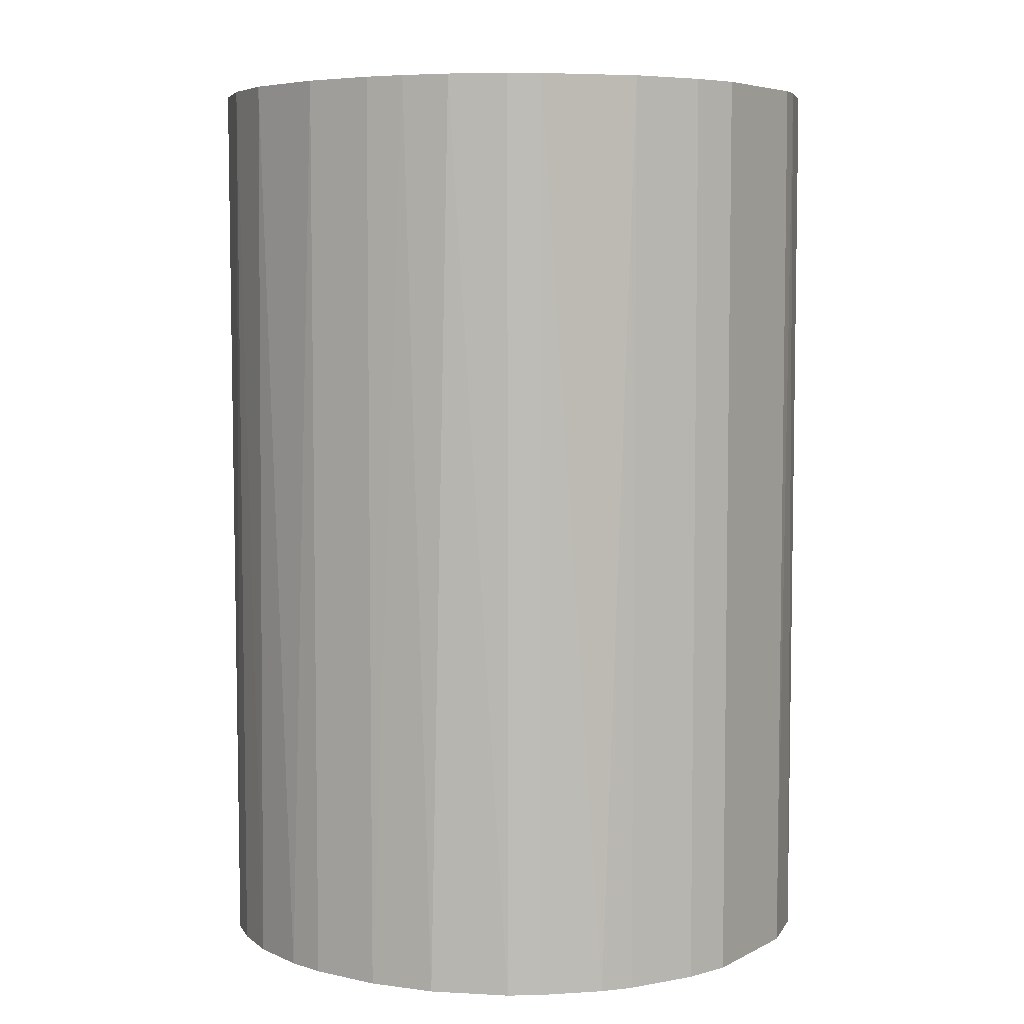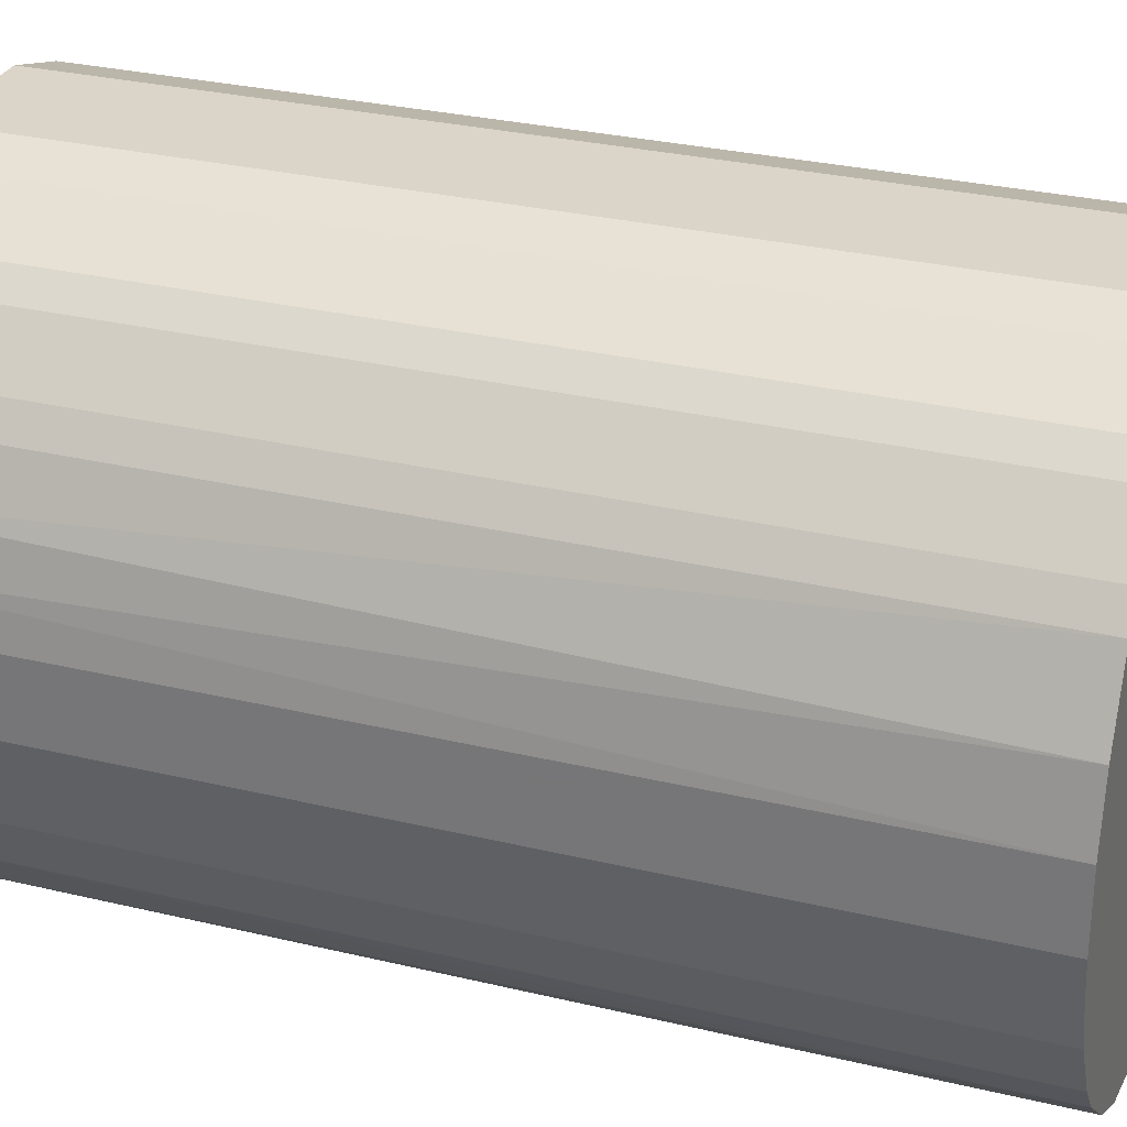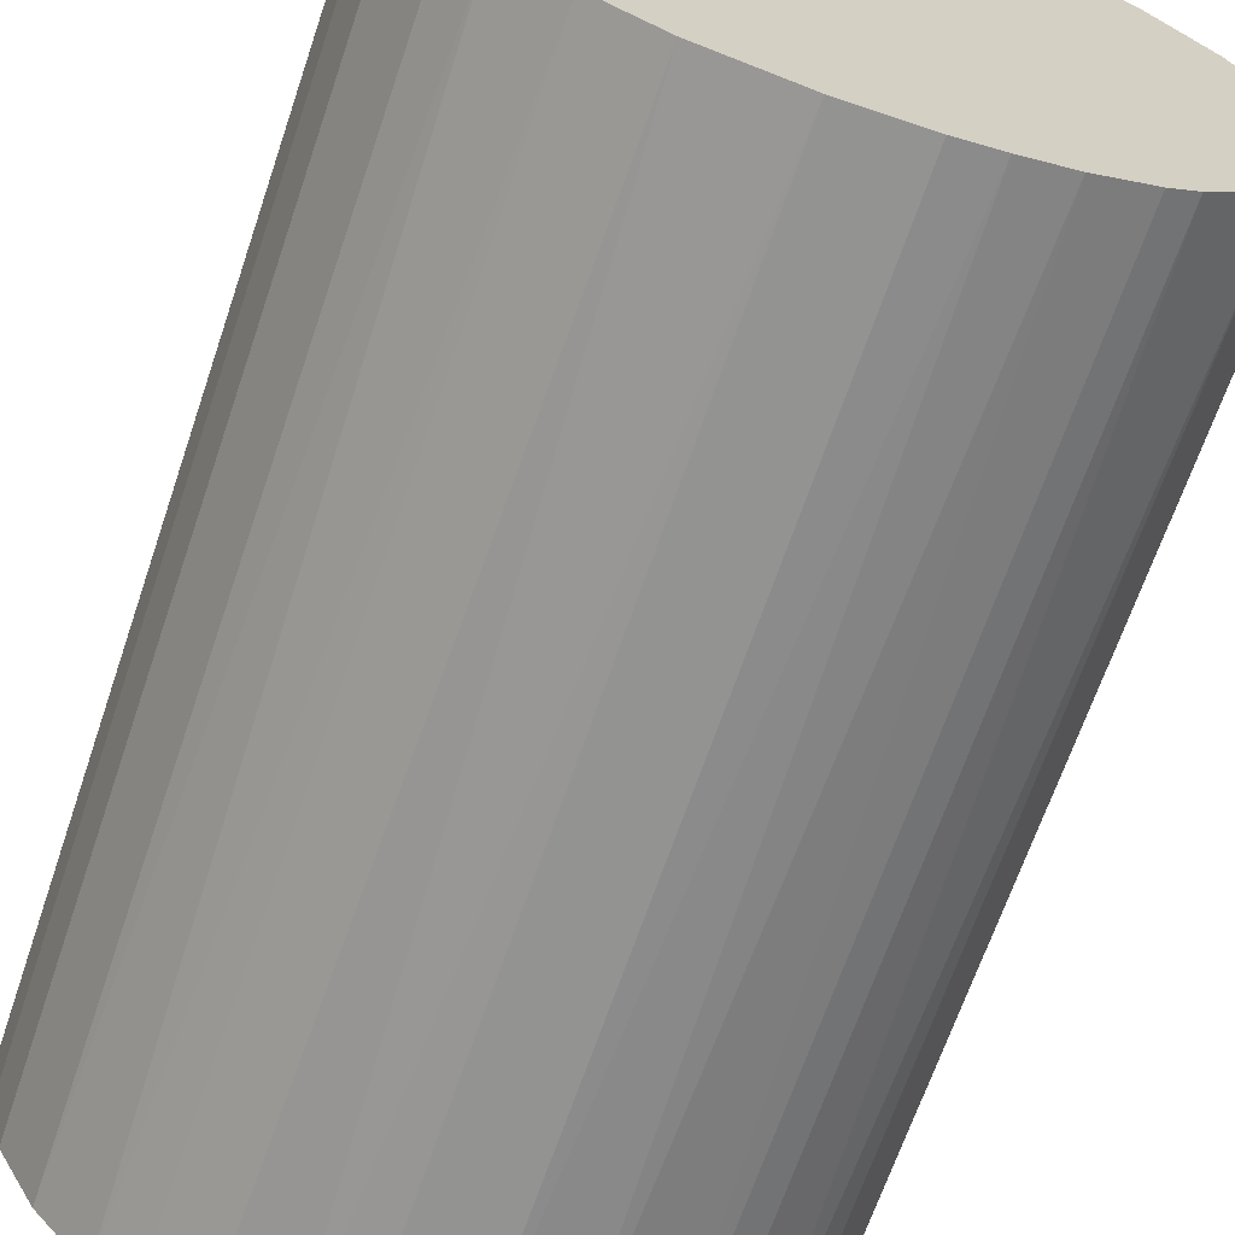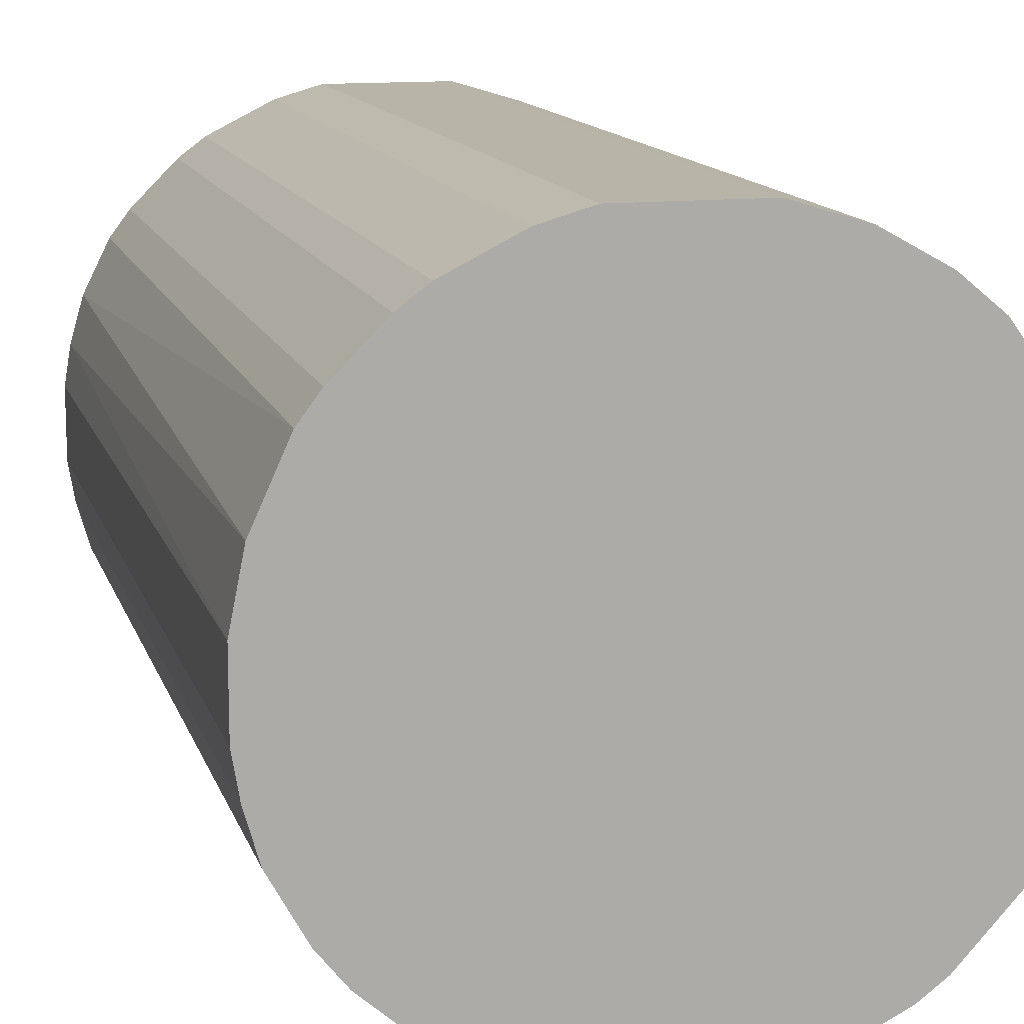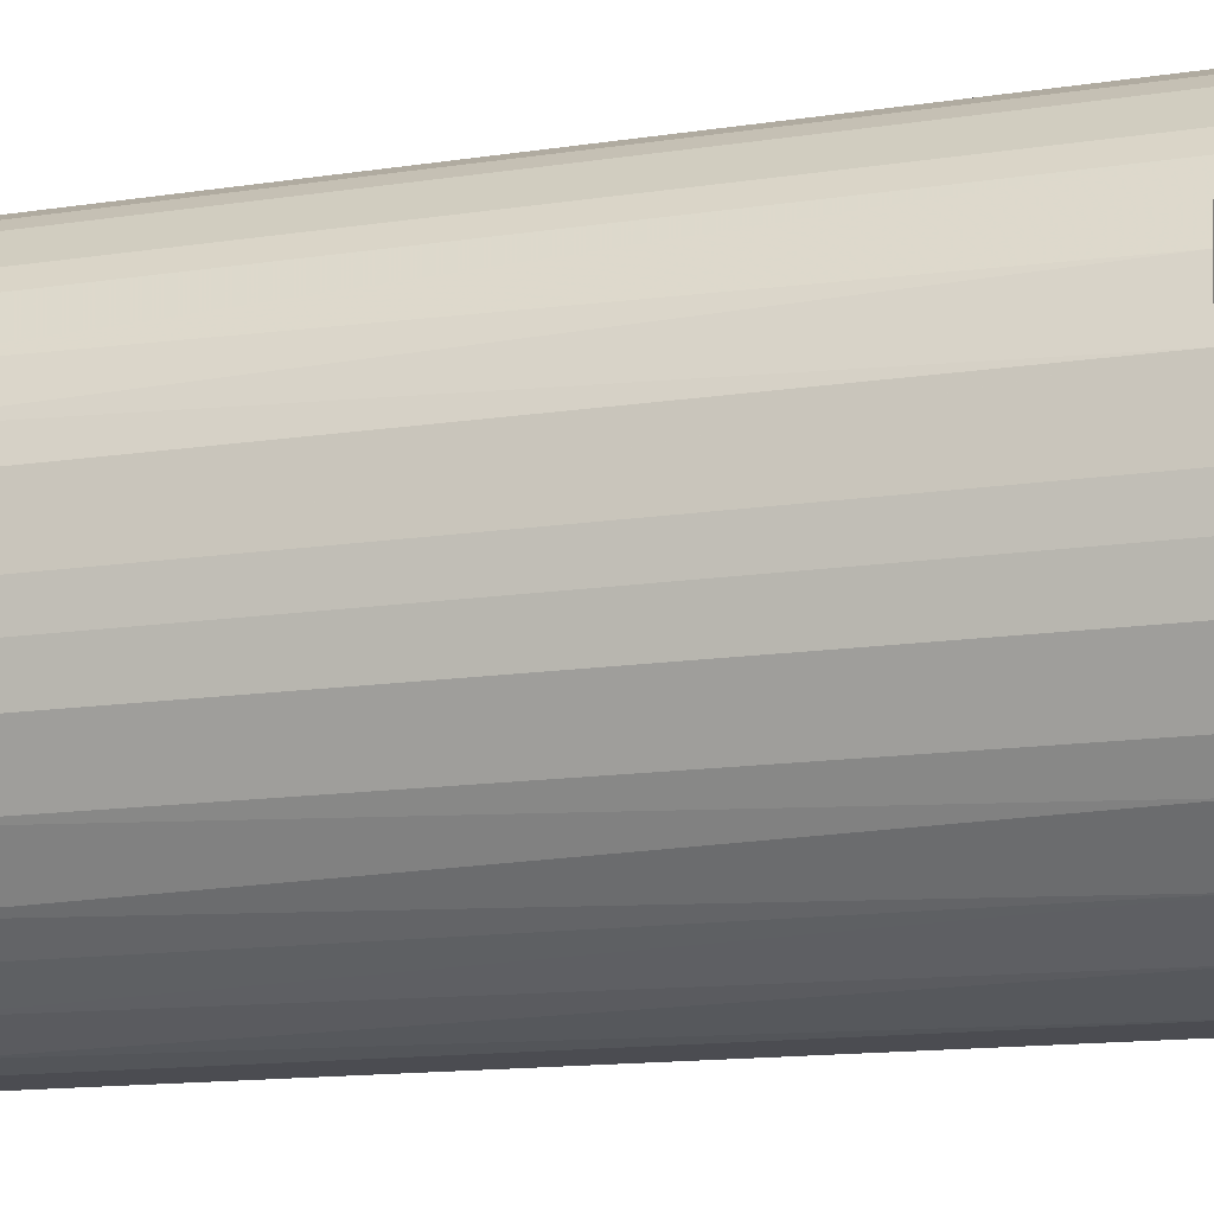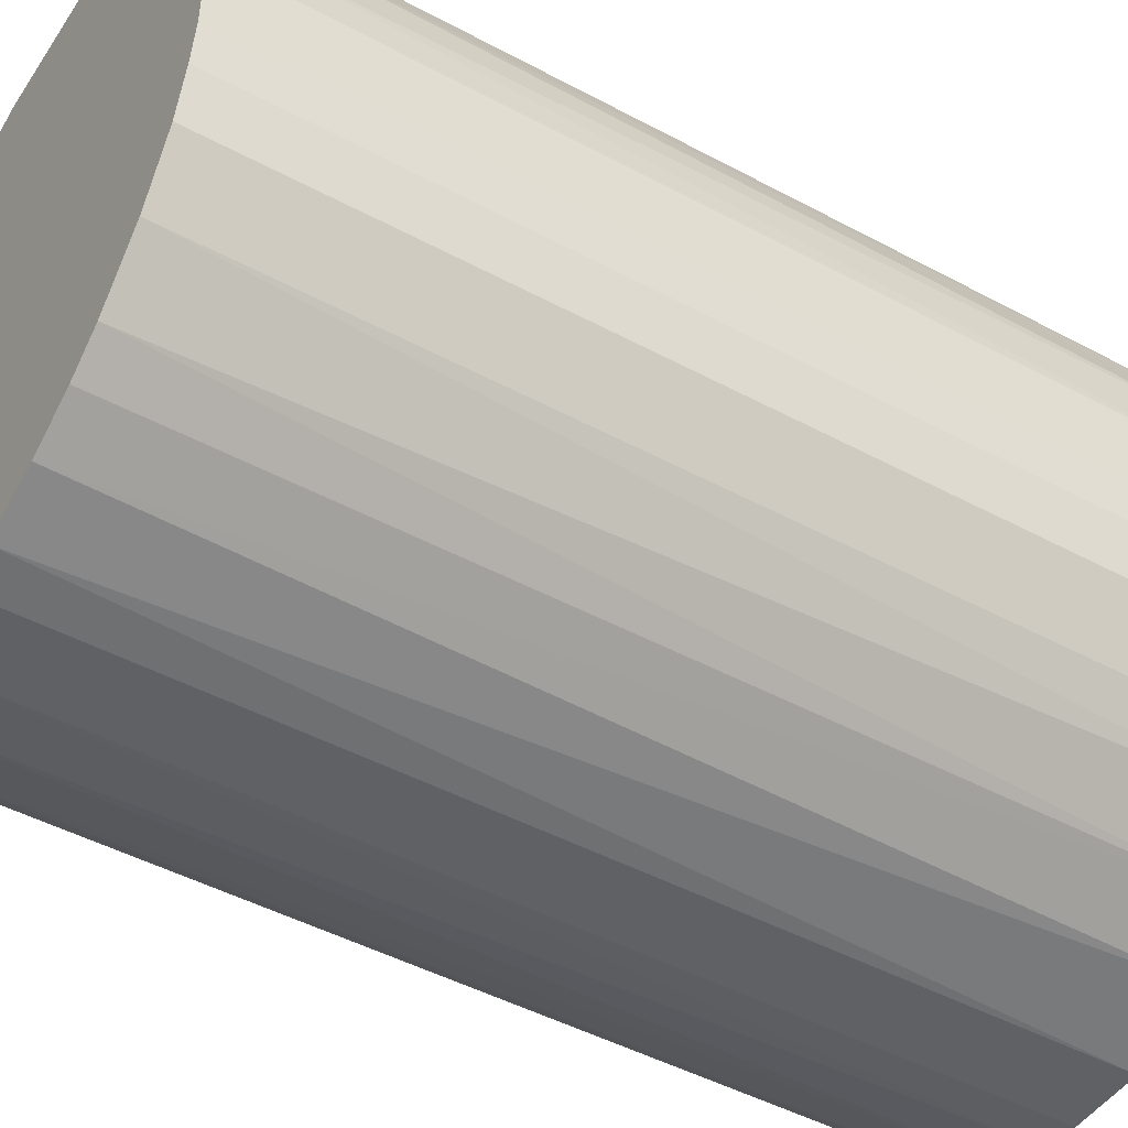
<metadata>
{"format":"obj","ext":"obj","renderer":"f3d","projection":"perspective","resolution":1024,"background":"white","views":[{"elev":5.8,"azim":34.0,"up":"+Z"},{"elev":29.2,"azim":-70.4,"up":"+Y"},{"elev":-66.6,"azim":-18.7,"up":"+Y"},{"elev":13.0,"azim":-14.7,"up":"+Y"},{"elev":-15.4,"azim":-72.9,"up":"+Y"},{"elev":-46.5,"azim":-121.6,"up":"+Y"}]}
</metadata>
<code>
o convex_0
v -0.02885 -0.007226 -0.04355
v 0.02921 0.005738 0.04355
v 0.02859 0.008207 0.04355
v -0.02885 -0.007226 0.04355
v -0.005991 0.02921 -0.04355
v 0.01624 -0.02514 -0.04355
v -0.003521 -0.02947 0.04355
v -0.01649 0.02488 0.04355
v 0.02736 0.01191 -0.04355
v 0.01192 0.02735 0.04355
v -0.01279 -0.02699 -0.04355
v 0.02489 -0.01649 0.04355
v -0.02514 0.01624 -0.04355
v 0.02921 -0.005991 -0.04355
v 0.01747 0.02426 -0.04355
v -0.02205 -0.0202 0.04355
v -0.02823 0.009442 0.04355
v 0.0113 -0.02761 0.04355
v 0.003268 -0.02947 -0.04355
v 0.02118 0.02118 0.04355
v -0.005991 0.02921 0.04355
v -0.02452 -0.01711 -0.04355
v 0.005738 0.02921 -0.04355
v -0.02947 0.003268 -0.04355
v 0.02489 -0.01649 -0.04355
v -0.01649 0.02488 -0.04355
v 0.02921 -0.005991 0.04355
v -0.01155 -0.02761 0.04355
v -0.02329 0.01871 0.04355
v 0.01871 -0.02329 0.04355
v 0.02921 0.005738 -0.04355
v 0.005738 0.02921 0.04355
v -0.007226 -0.02885 -0.04355
v -0.01711 -0.02452 -0.04355
v -0.02761 -0.01155 0.04355
v 0.02427 0.01747 -0.04355
v 0.02612 0.01439 0.04355
v -0.02947 0.003268 0.04355
v 0.003268 -0.02947 0.04355
v 0.009442 -0.02823 -0.04355
v -0.01032 0.02797 0.04355
v 0.02797 -0.01032 0.04355
v -0.02761 0.0113 -0.04355
v -0.01711 -0.02452 0.04355
v 0.01192 0.02735 -0.04355
v -0.02947 -0.003521 -0.04355
v -0.01896 0.02303 -0.04355
v 0.02303 -0.01896 -0.04355
v -0.02514 0.01624 0.04355
v -0.02761 -0.01155 -0.04355
v -0.0202 -0.02205 -0.04355
v -0.01032 0.02797 -0.04355
v 0.02797 -0.01032 -0.04355
v 0.01747 0.02426 0.04355
v 0.02118 0.02118 -0.04355
v -0.003521 -0.02947 -0.04355
v -0.02947 -0.003521 0.04355
v -0.02452 -0.01711 0.04355
v 0.01624 -0.02514 0.04355
v 0.01871 -0.02329 -0.04355
v -0.01896 0.02303 0.04355
v 0.006972 -0.02885 0.04355
v -0.02885 0.006972 -0.04355
v -0.02329 0.01871 -0.04355
f 29 47 64
f 2 3 4
f 1 5 6
f 2 4 7
f 4 3 8
f 6 5 9
f 8 3 10
f 1 6 11
f 2 7 12
f 5 1 13
f 6 9 14
f 9 5 15
f 7 4 16
f 4 8 17
f 12 7 18
f 11 6 19
f 10 3 20
f 8 10 21
f 1 11 22
f 15 5 23
f 5 21 23
f 13 1 24
f 6 14 25
f 5 13 26
f 2 12 27
f 14 2 27
f 7 16 28
f 17 8 29
f 12 18 30
f 3 2 31
f 9 3 31
f 2 14 31
f 14 9 31
f 21 10 32
f 10 23 32
f 23 21 32
f 11 19 33
f 7 28 33
f 28 11 33
f 22 11 34
f 4 1 35
f 16 4 35
f 9 15 36
f 36 20 37
f 3 9 37
f 20 3 37
f 9 36 37
f 4 17 38
f 18 7 39
f 7 19 39
f 6 18 40
f 19 6 40
f 21 5 41
f 8 21 41
f 26 8 41
f 12 25 42
f 27 12 42
f 14 27 42
f 13 24 43
f 11 28 44
f 28 16 44
f 34 11 44
f 10 15 45
f 15 23 45
f 23 10 45
f 1 4 46
f 24 1 46
f 38 24 46
f 8 26 47
f 26 13 47
f 6 25 48
f 25 12 48
f 12 30 48
f 17 29 49
f 29 13 49
f 13 43 49
f 43 17 49
f 1 22 50
f 35 1 50
f 22 35 50
f 16 22 51
f 22 34 51
f 44 16 51
f 34 44 51
f 5 26 52
f 41 5 52
f 26 41 52
f 25 14 53
f 42 25 53
f 14 42 53
f 15 10 54
f 10 20 54
f 20 15 54
f 15 20 55
f 36 15 55
f 20 36 55
f 19 7 56
f 33 19 56
f 7 33 56
f 4 38 57
f 46 4 57
f 38 46 57
f 22 16 58
f 16 35 58
f 35 22 58
f 18 6 59
f 6 30 59
f 30 18 59
f 30 6 60
f 6 48 60
f 48 30 60
f 29 8 61
f 8 47 61
f 47 29 61
f 18 39 62
f 39 19 62
f 19 40 62
f 40 18 62
f 38 17 63
f 24 38 63
f 17 43 63
f 43 24 63
f 13 29 64
f 47 13 64

</code>
